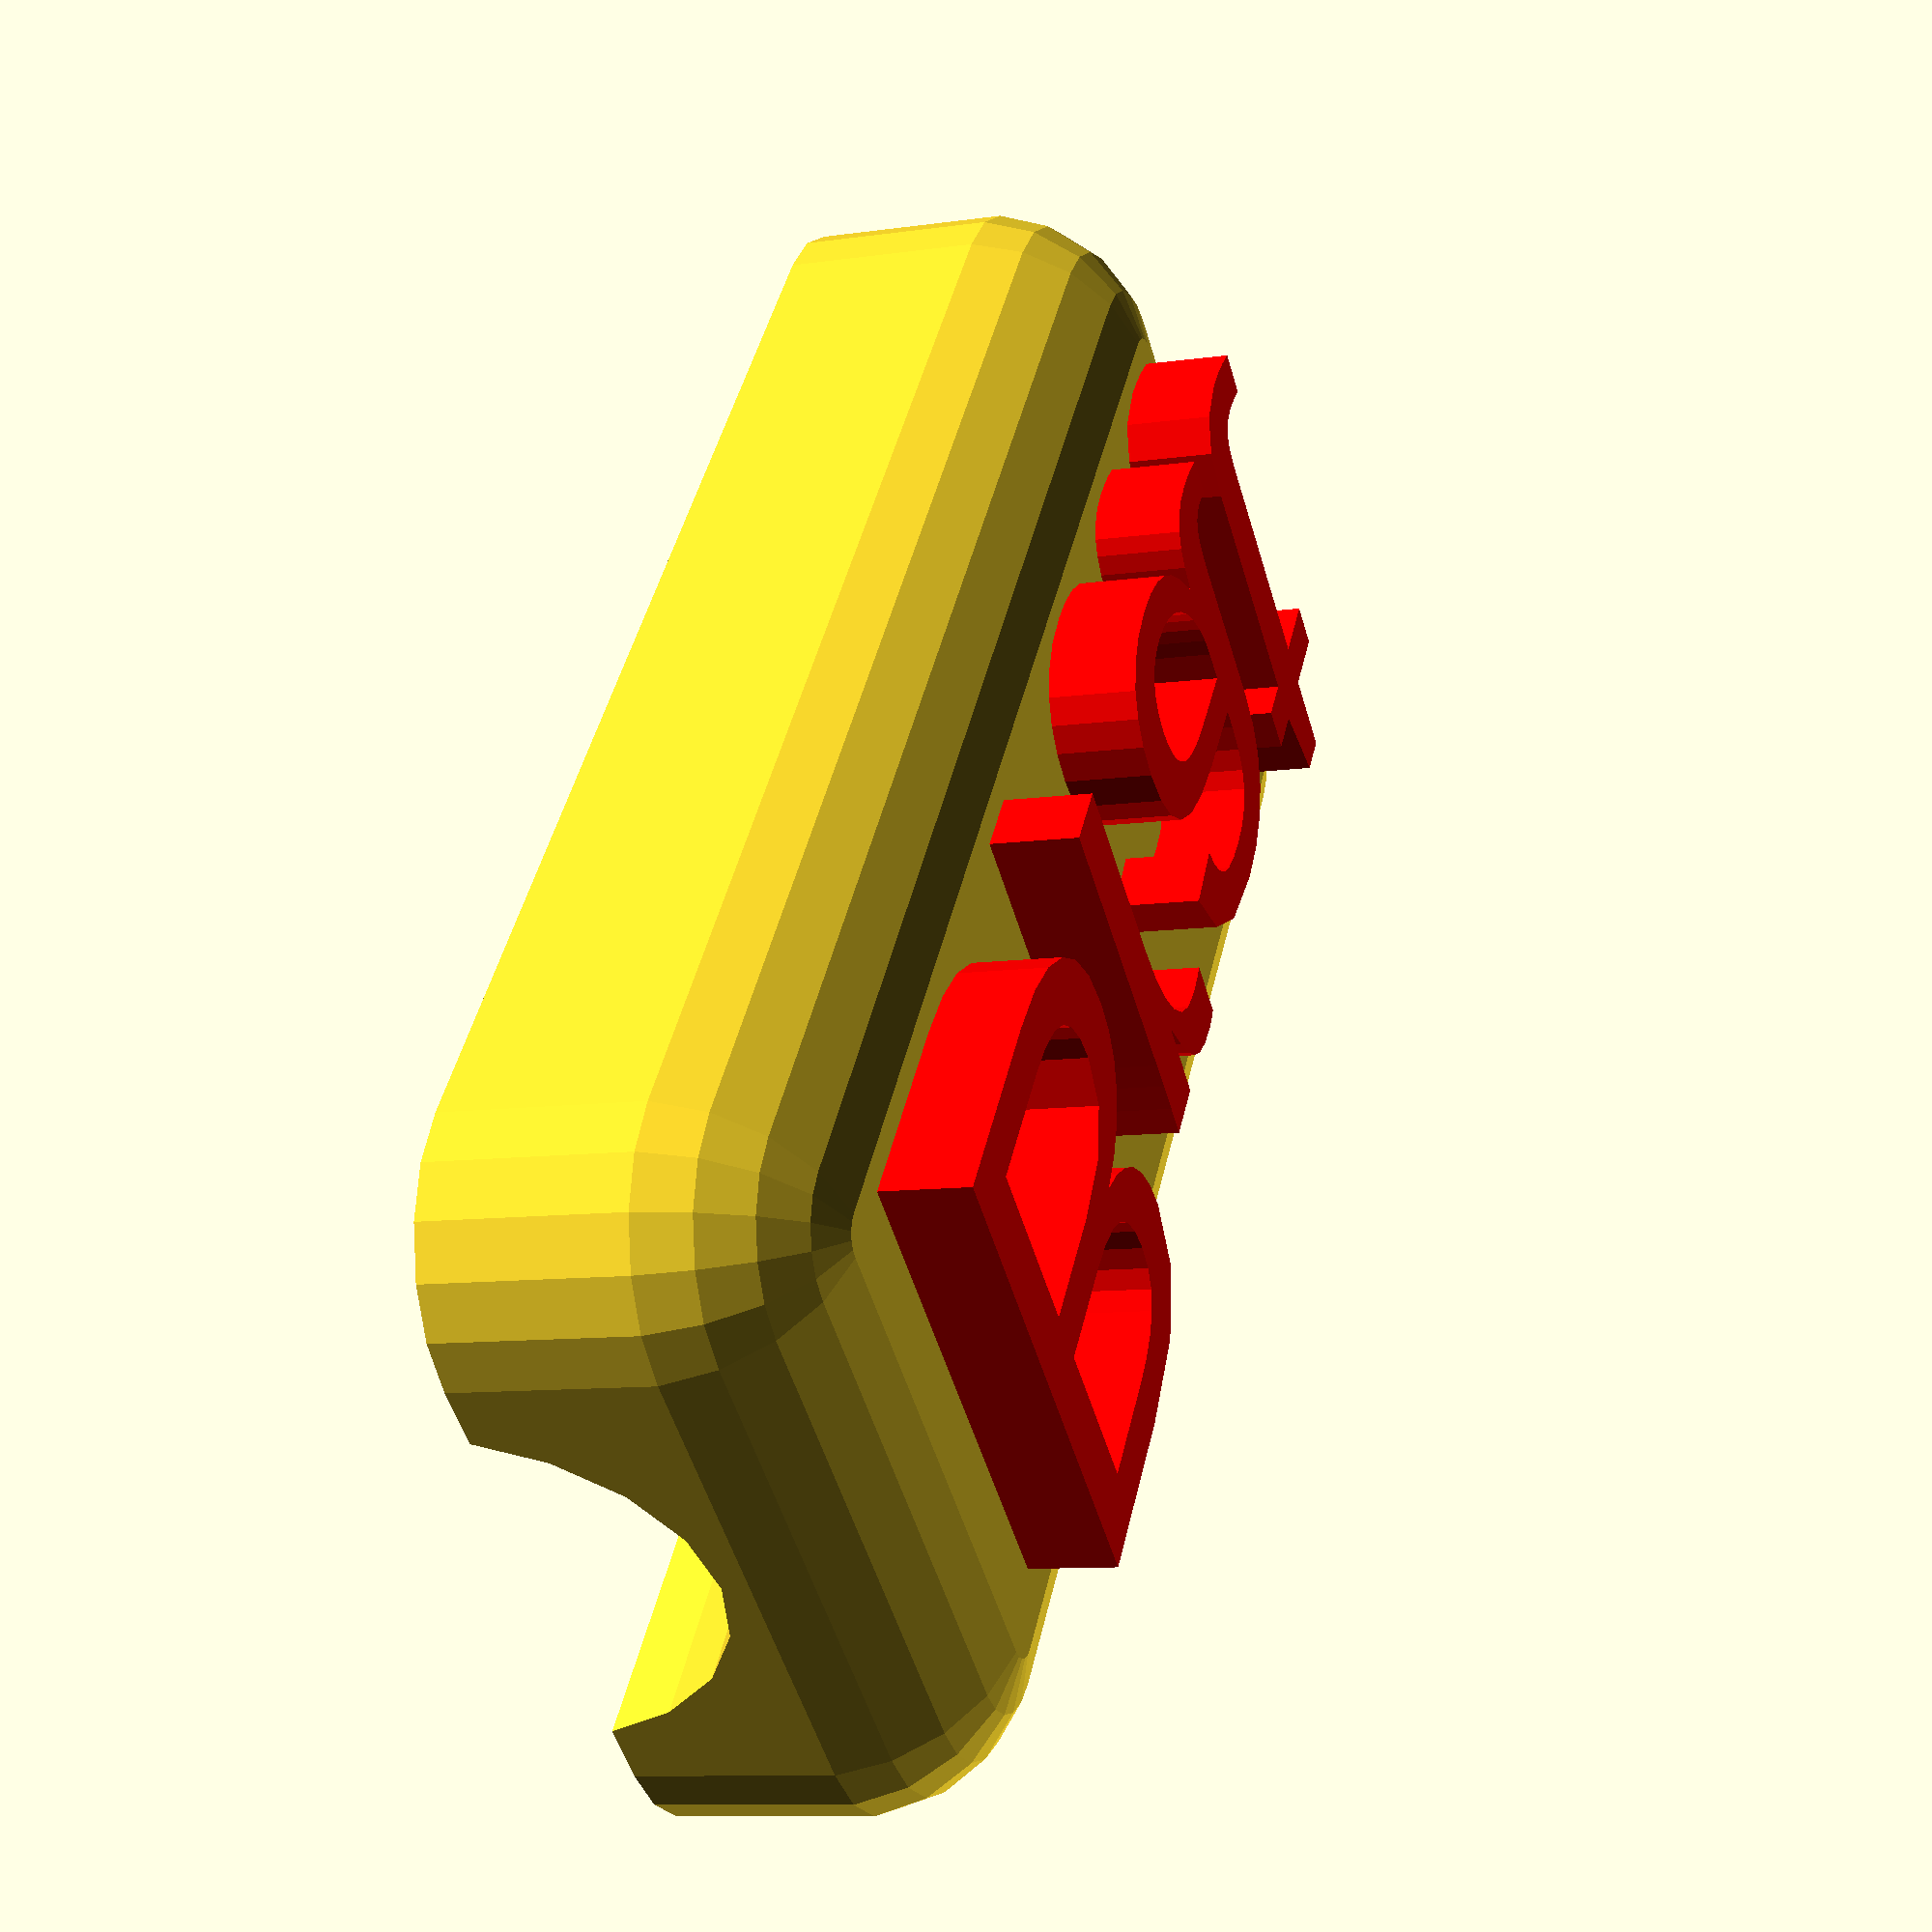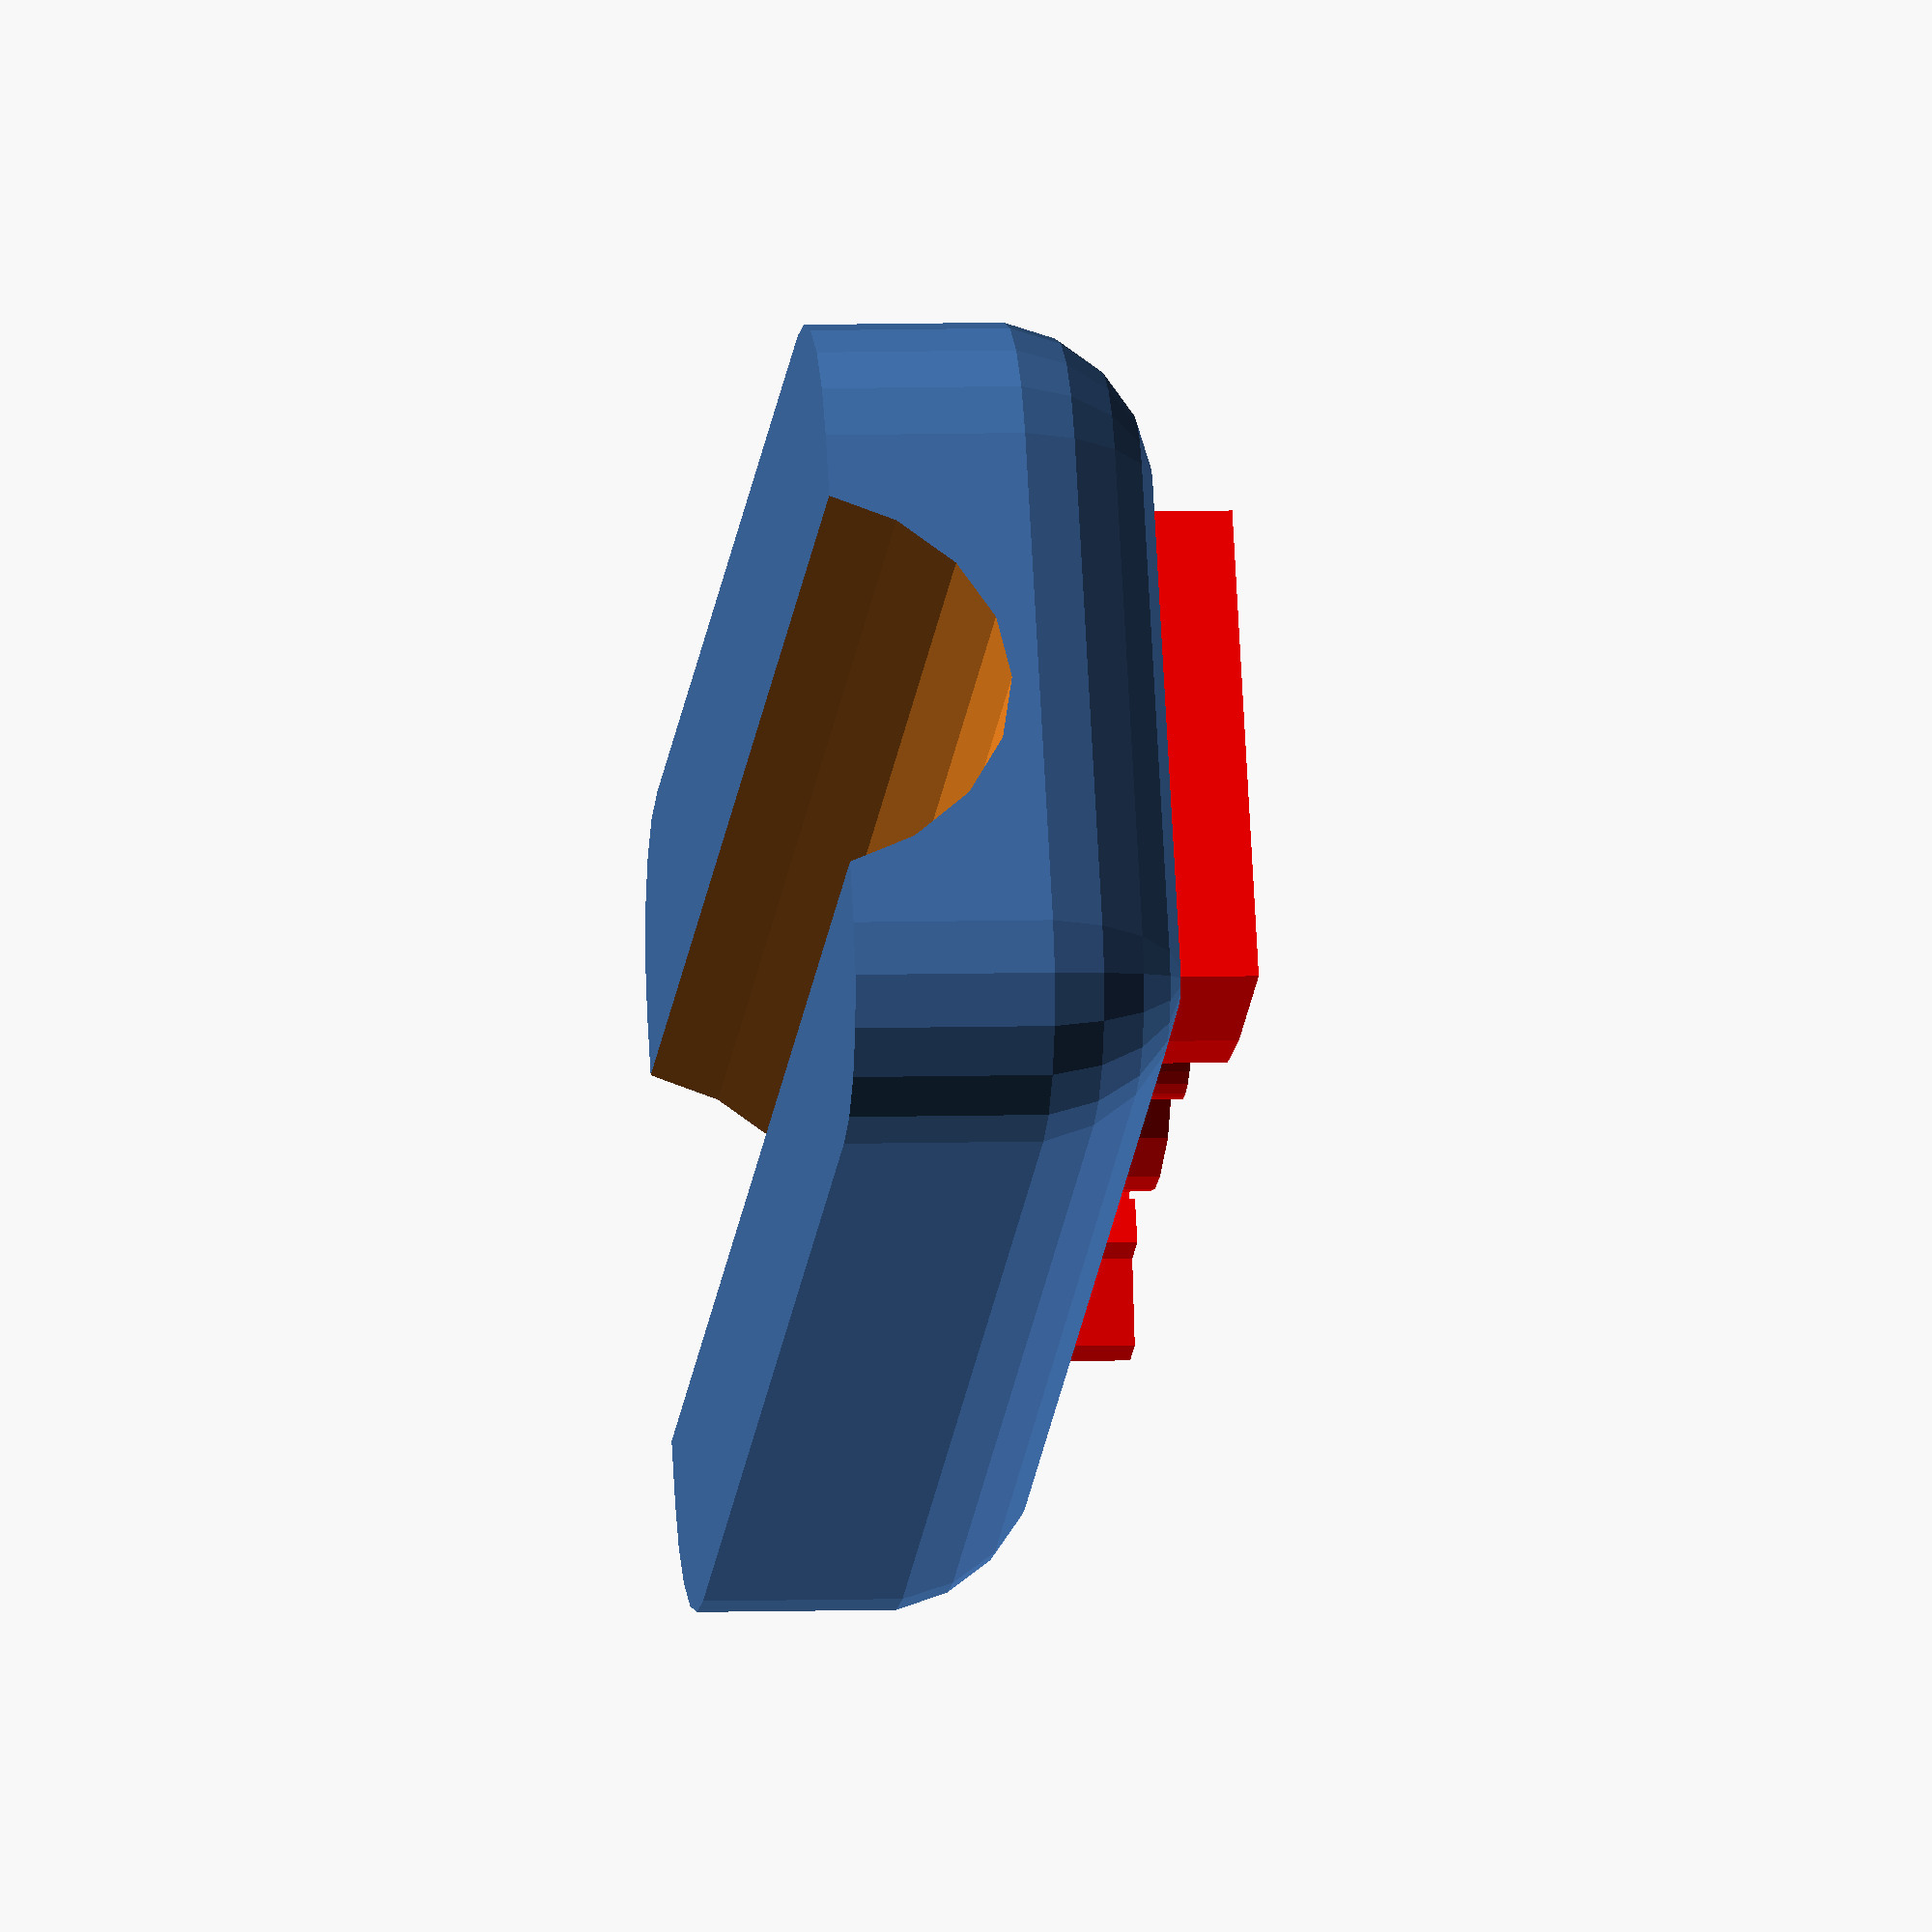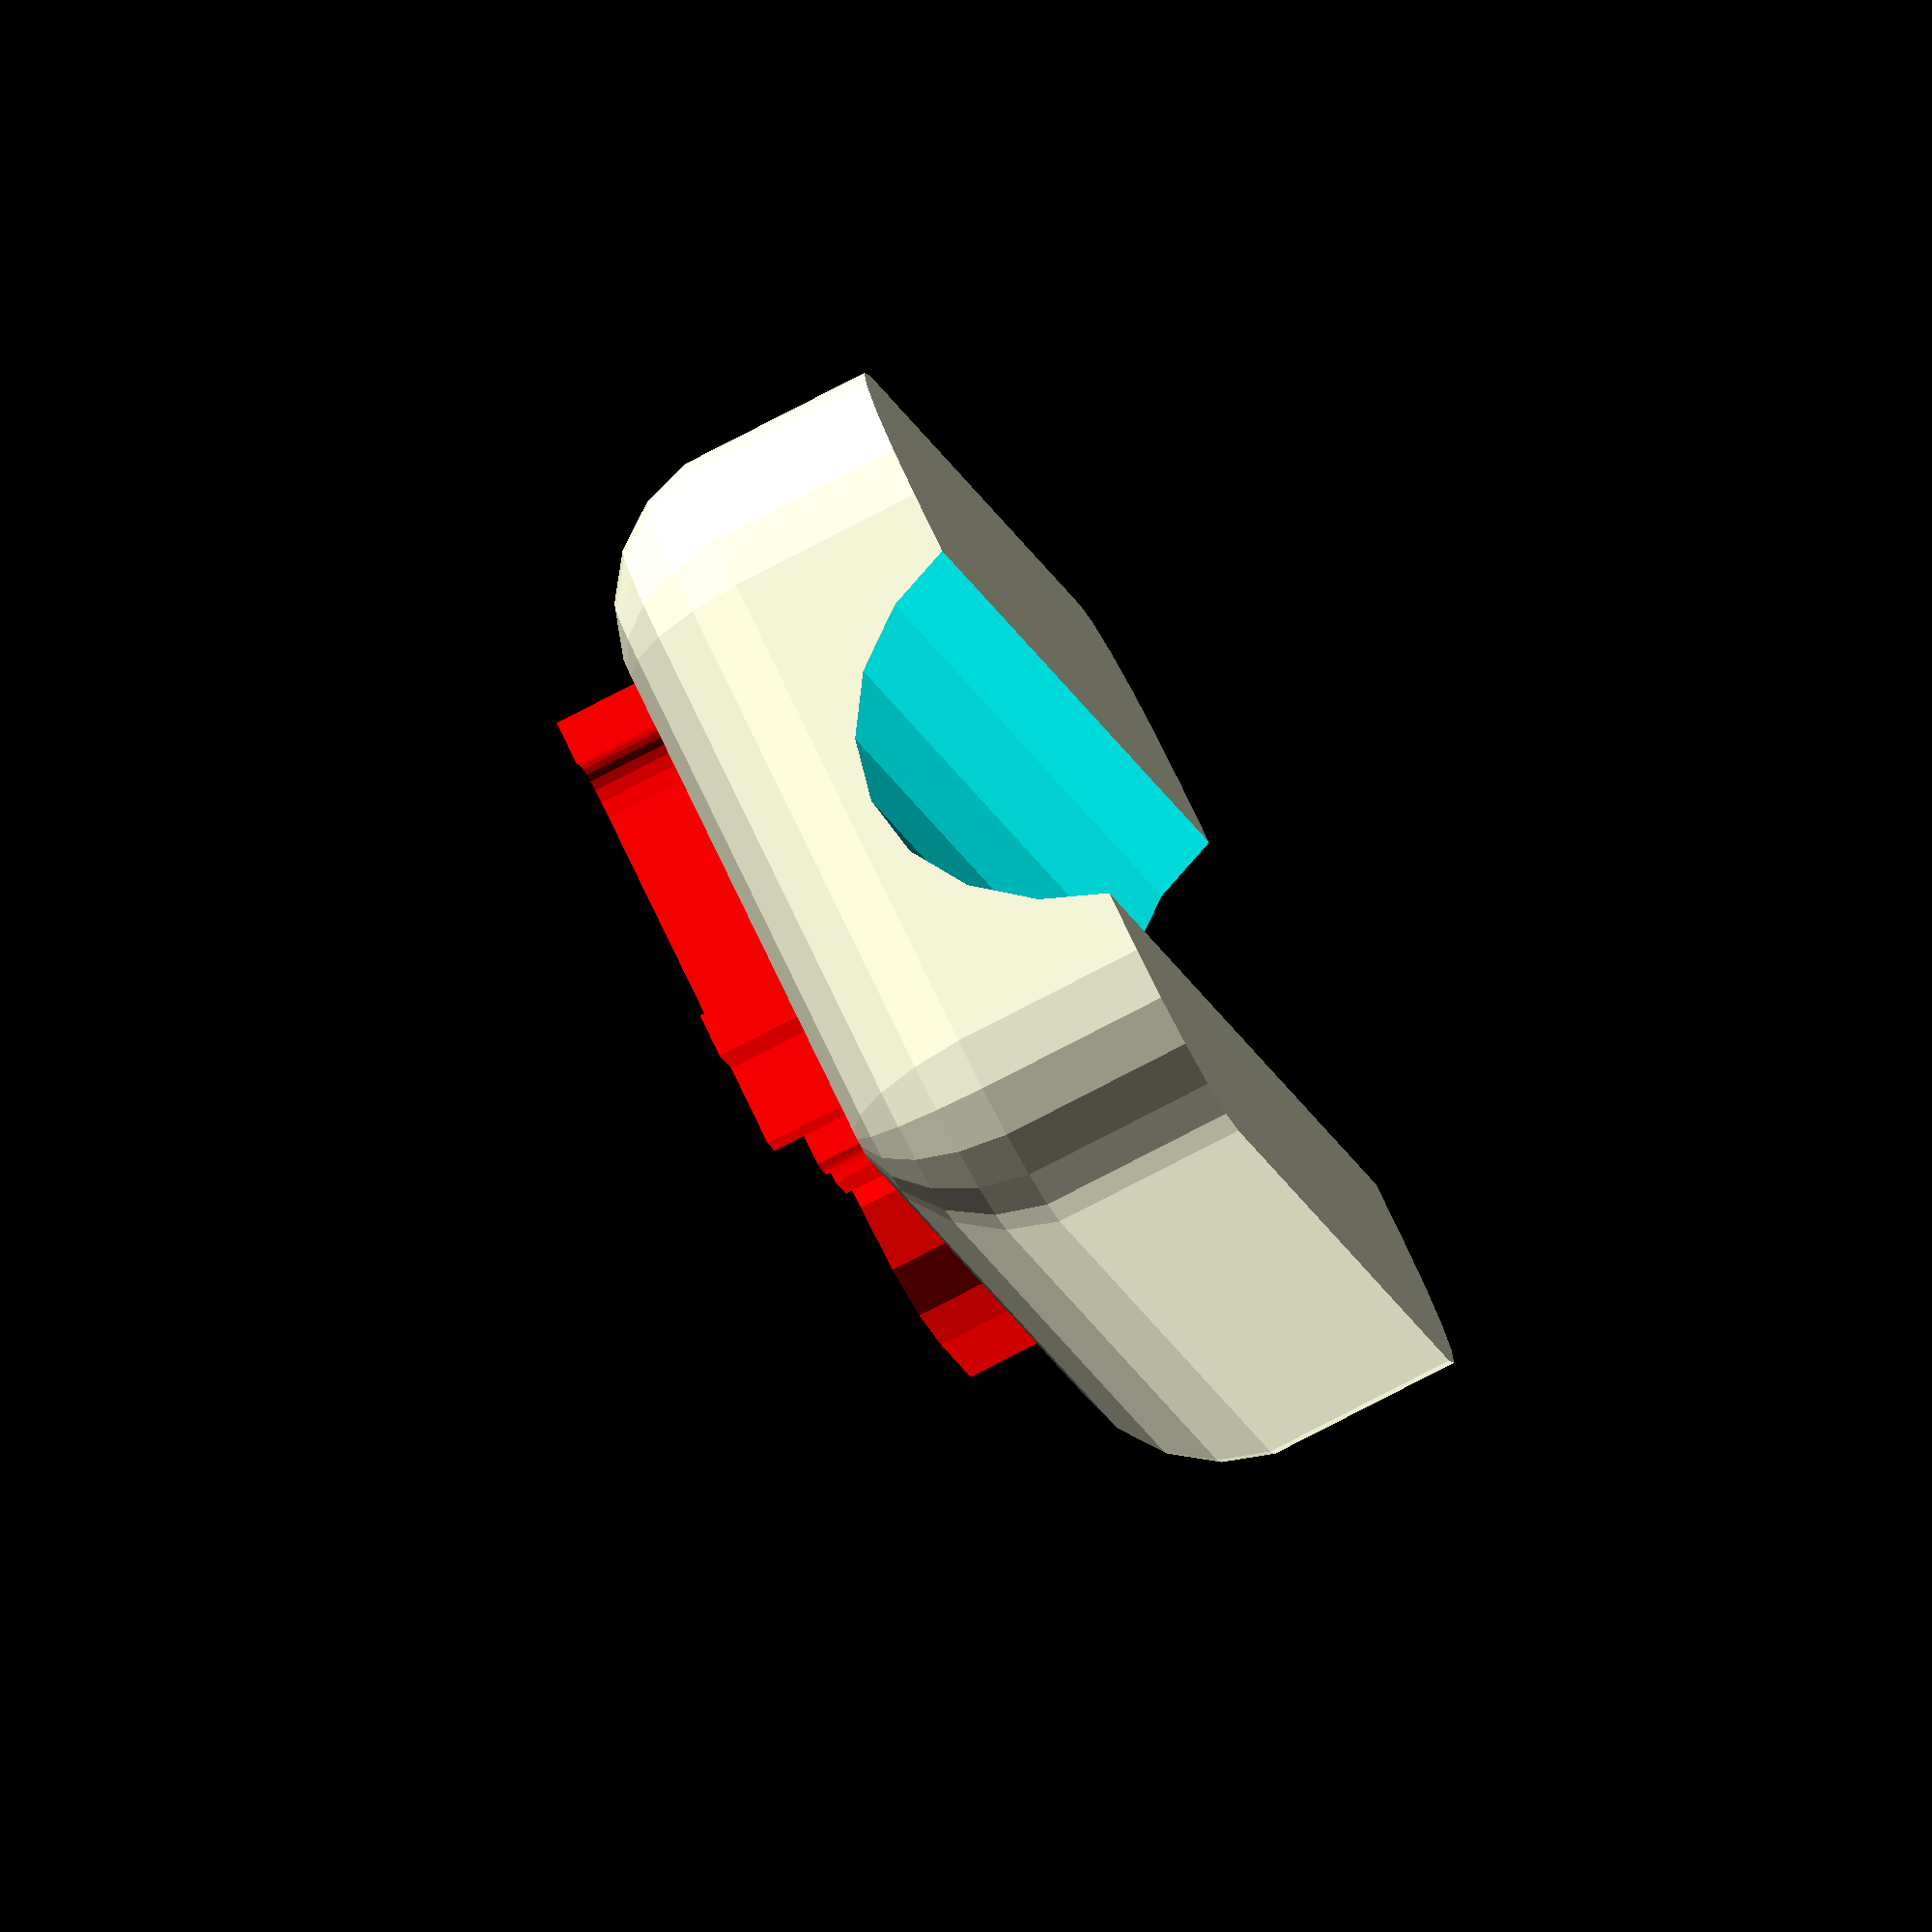
<openscad>
$fn = 20;

stamp_text = "Brat";
rope_width = 8;
text_size = 15;
base_width = 37;

//stamp_text = "Fops";
//rope_width = 8;
//text_size = 15;
//base_width = 40;


//stamp_text = "Plushie";
//rope_width = 8;
//text_size = 15;
//base_width = 70;

//stamp_text = "Sub";
//rope_width = 8;
//text_size = 15;
//base_width = 35;

style = "sphere"; //flat, tampered, sphere

open = 1;


rope_cutout = rope_width + 4;
base_height = max(text_size, rope_cutout);
x = open == 1? 10 : 20;
depth = style != "sphere"? x: x-5;

module rope_cut(mod=1, v=1) {
    if (v==1) {
        translate([mod*-base_width,text_size/2,0]) rotate([0, mod*70, 0]) cylinder(h=100,d=rope_cutout);
    }
    else if (v==2) {
        translate([0, text_size/2, 20/2]) rotate([0, 90, 0]) cylinder(h=base_width+20, d=rope_cutout, center=true);
    }
    else if (v==3){
        translate([0, text_size/2, 20/2+2.5]) 
        rotate([0, 90, 0]) 
        scale([1.25, 1, 1])
        cylinder(h=base_width+20, d=rope_cutout, center=true);
    }
    else {
        translate([0, text_size/2, 20/2+3]) 
        rotate([0, 90, 0]) 
        scale([1.5, 1, 1])
        cylinder(h=base_width+20, d=rope_cutout, center=true);
    }
}

//translate([75, 75, 0])
rotate([0, 180, 0])
union() {
    color("#ff0000") translate([0,0,-2.5]) linear_extrude(5) text(stamp_text, size=text_size, halign="center");
    
    difference() {
        minkowski() {
            translate([0,text_size/2,depth/2]) 
                cube([base_width, base_height, depth], center=true);
            
            if (style == "flat") {
                cylinder(h=1, r=5);
            }
            else if (style == "tampered") {
                cylinder(h=1, r1=0, r2=5);
            }
            else if (style == "sphere") {
                translate([0, 0, 5])
                    difference() {
                        sphere(r=5);
                        translate([0, 0, 2.5])
                            cube([10, 10, 5], center=true);
                }
            }
        };
        rope_cut(1, v=3);
        //rope_cut(-1);
    }    
};

</openscad>
<views>
elev=189.8 azim=308.4 roll=249.7 proj=p view=solid
elev=174.8 azim=26.0 roll=277.0 proj=o view=solid
elev=261.6 azim=69.0 roll=62.8 proj=o view=wireframe
</views>
